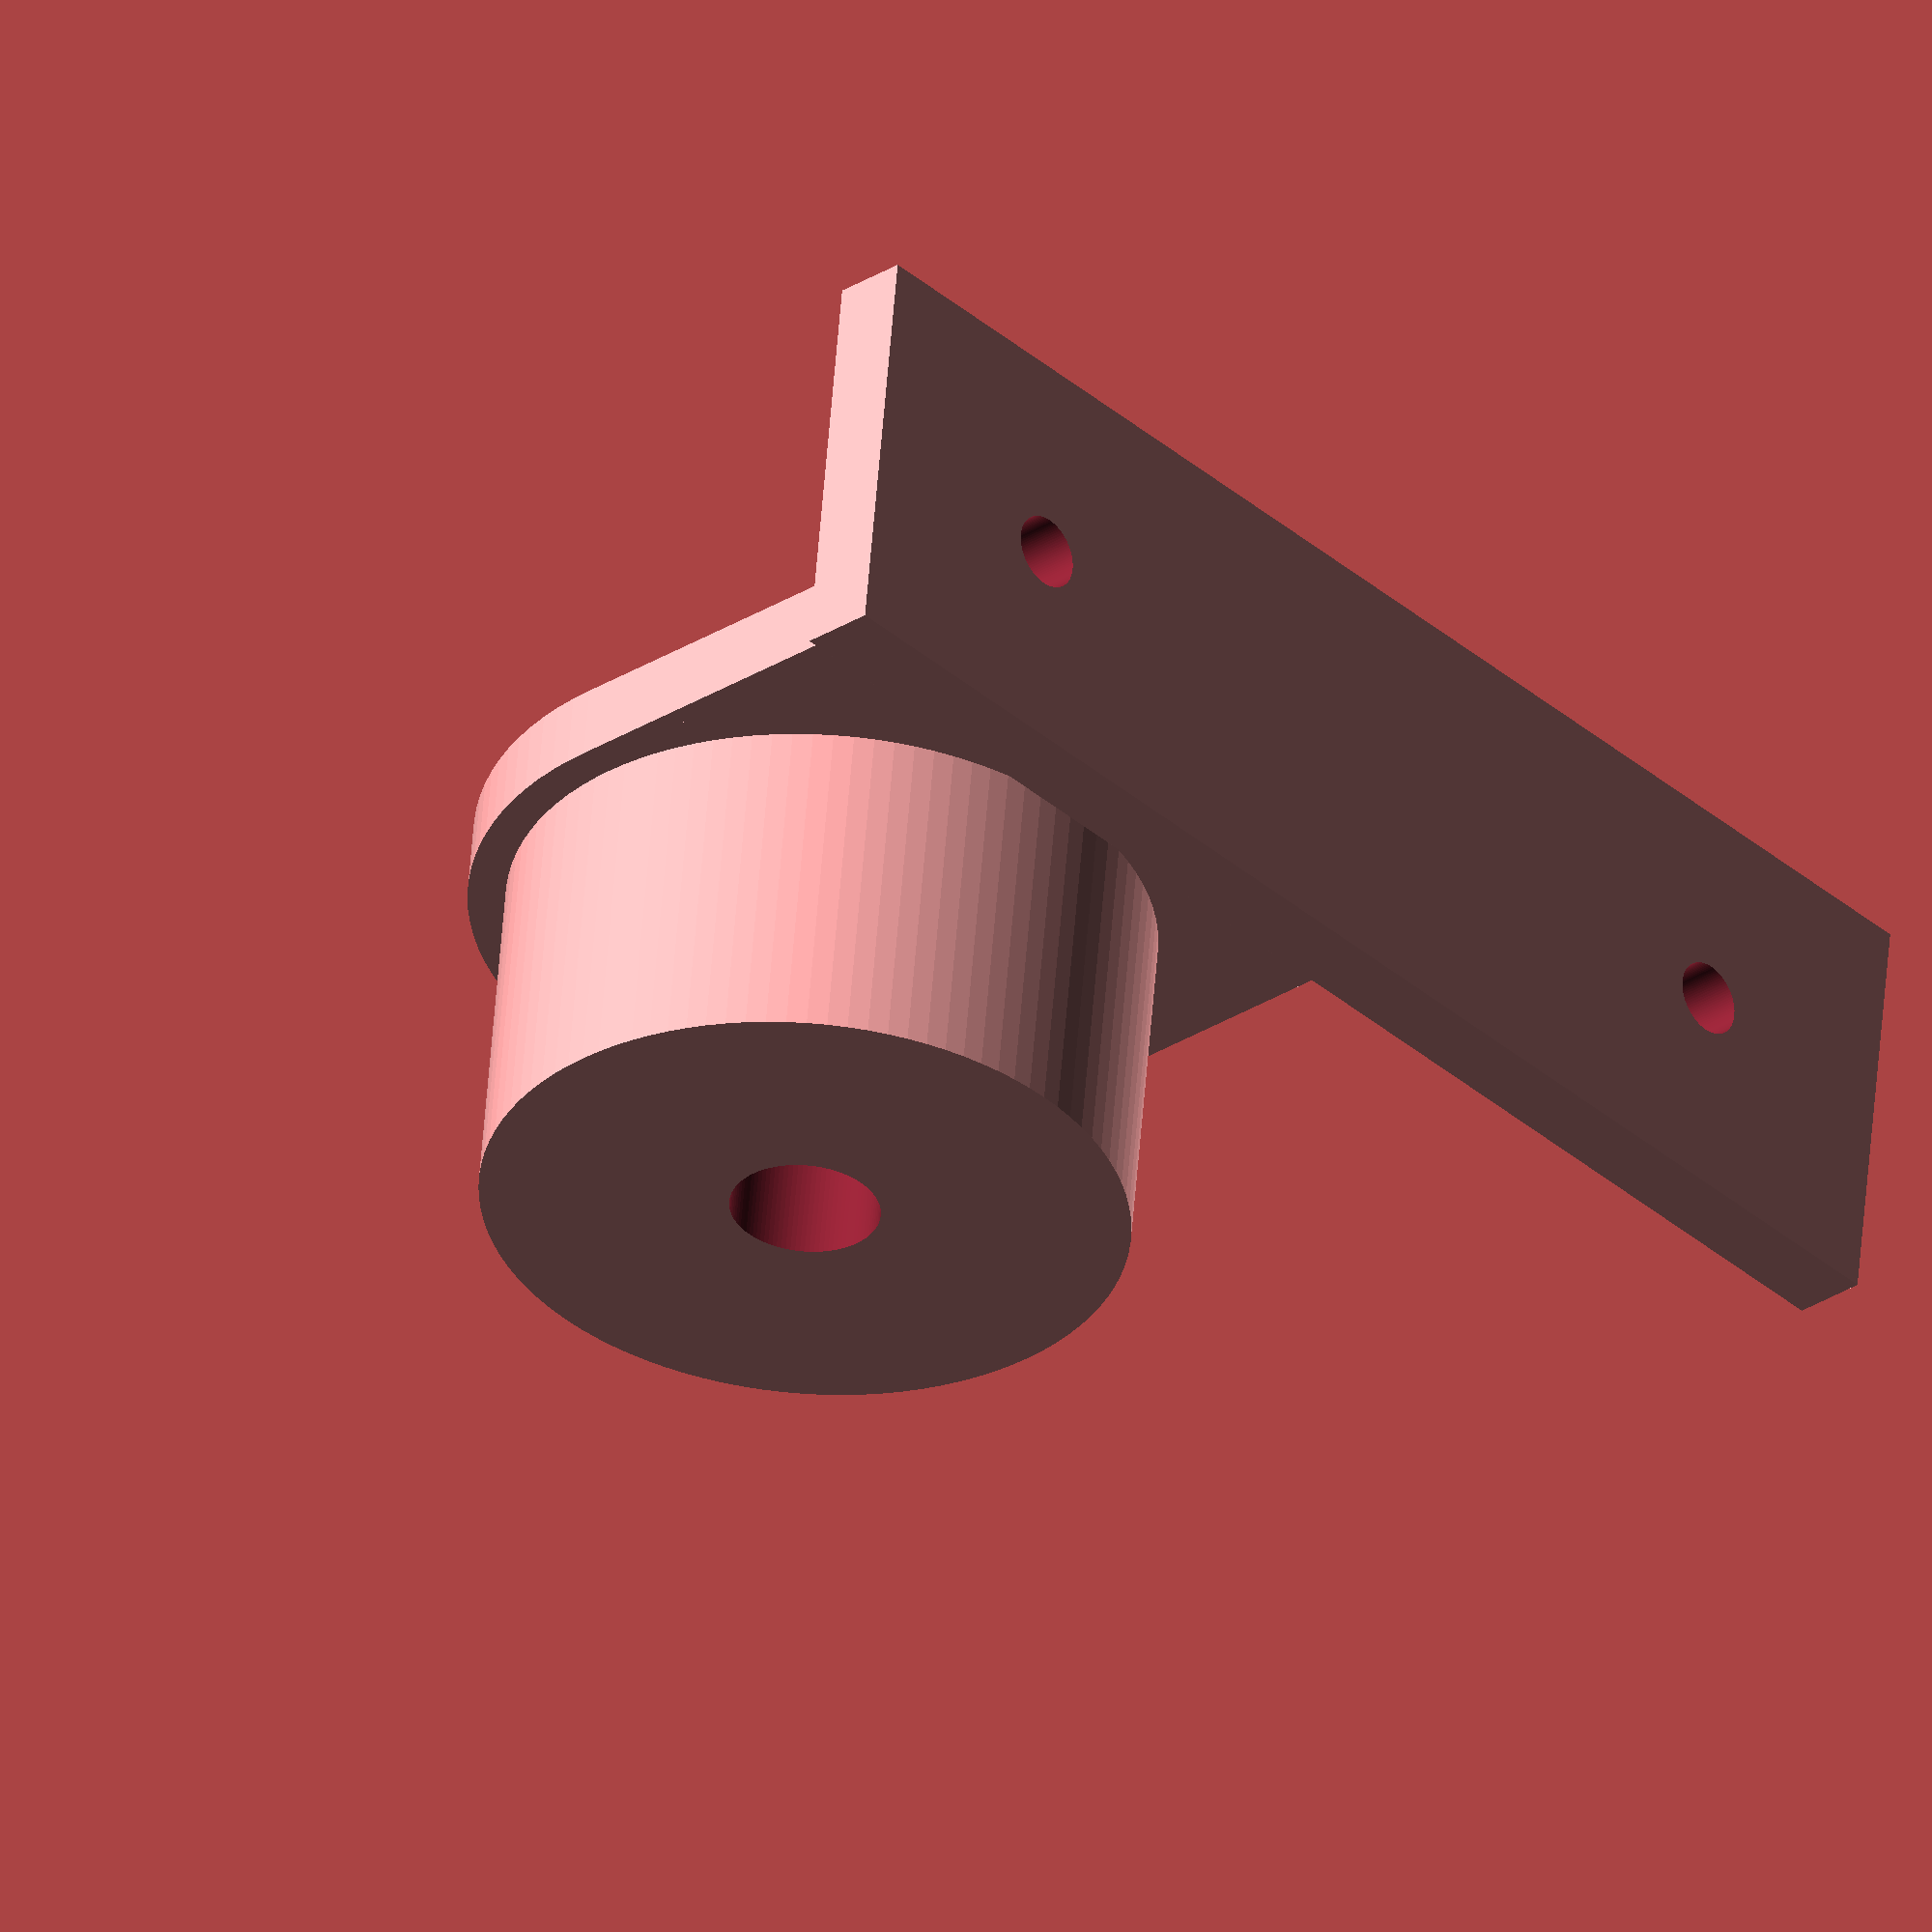
<openscad>
// Andre Betz
// github@AndreBetz.de
// Halterung fuer Gegendruckfueller an einem Bohrmaschinenstaender
// Zwieselbrau.de

BohrHalterungD      = 43;
BohrHalterungH      = 23;
BohrHalterungRandD  = 5;
BohrHalterungRandH  = 5;
GegendruckFuellerD  = 10;
GrundplatteAbstand  = 45;
SchraubeD           = 5;

$fn=100;

difference()
{
    union()
    {
        cylinder(h=BohrHalterungRandH,r=(BohrHalterungRandD+BohrHalterungD)/2,center=false);
        translate([0,0,BohrHalterungRandH])
            cylinder(h=BohrHalterungH,r=BohrHalterungD/2,center=false);
        translate([-(BohrHalterungD+BohrHalterungRandD)/2,0,0])
            cube([BohrHalterungD+BohrHalterungRandD,GrundplatteAbstand,BohrHalterungRandH]);
        
        translate([-(BohrHalterungD+BohrHalterungRandD),GrundplatteAbstand,0])
            cube([(BohrHalterungD+BohrHalterungRandD)*2,BohrHalterungRandH,BohrHalterungH+BohrHalterungRandH]);
        
    }
    translate([0,0,-1])
        cylinder(h=BohrHalterungH+BohrHalterungH+2,r=GegendruckFuellerD/2,center=false);
    translate([0,0,-1])
        cylinder(h=BohrHalterungRandH+2,r=SchraubeD/2,center=false);
    translate([(BohrHalterungD+BohrHalterungRandD)*2/3,GrundplatteAbstand-1,(BohrHalterungH+BohrHalterungRandH)/2])
        rotate([-90,0,0])
            cylinder(h=BohrHalterungRandH+2,r=SchraubeD/2,center=false);
    translate([-(BohrHalterungD+BohrHalterungRandD)*2/3,GrundplatteAbstand-1,(BohrHalterungH+BohrHalterungRandH)/2])
        rotate([-90,0,0])
            cylinder(h=BohrHalterungRandH+2,r=SchraubeD/2,center=false);
    
}

</openscad>
<views>
elev=124.5 azim=227.1 roll=175.6 proj=o view=wireframe
</views>
